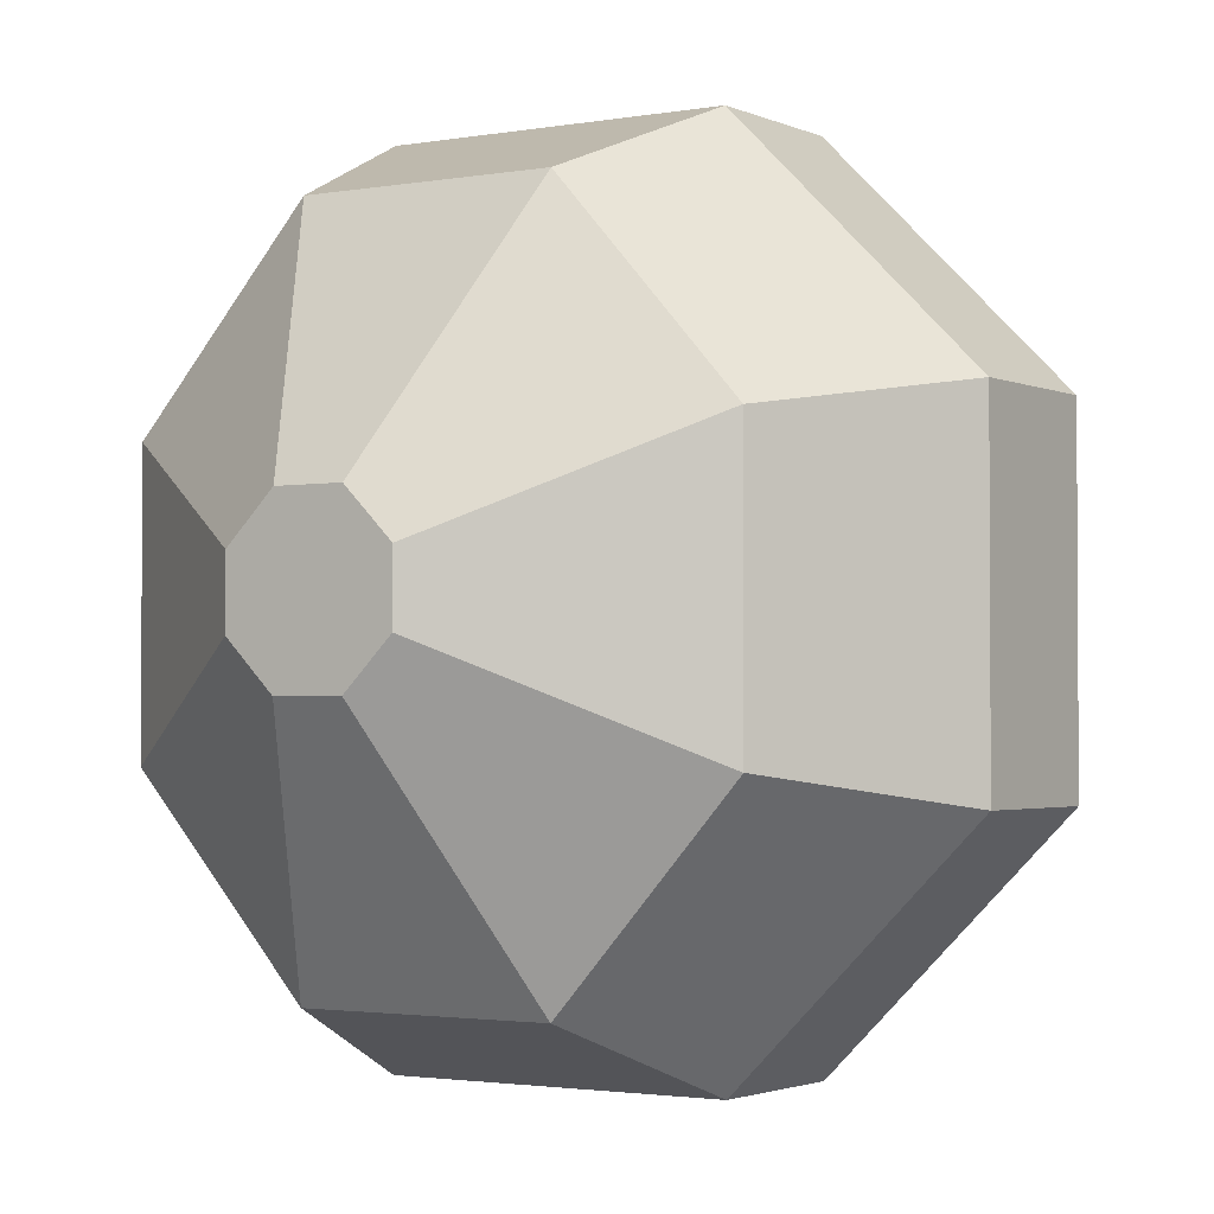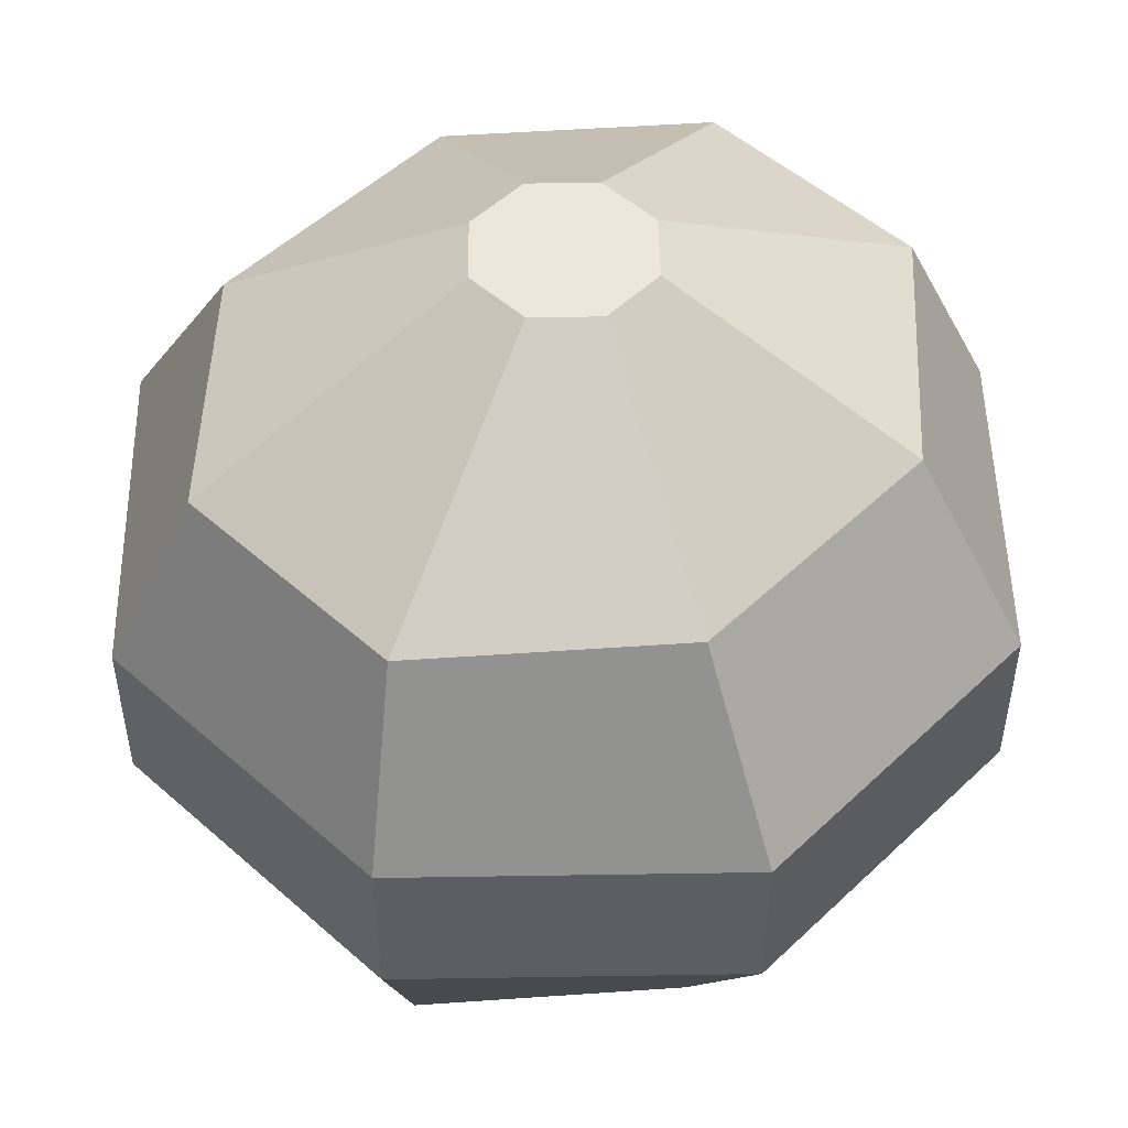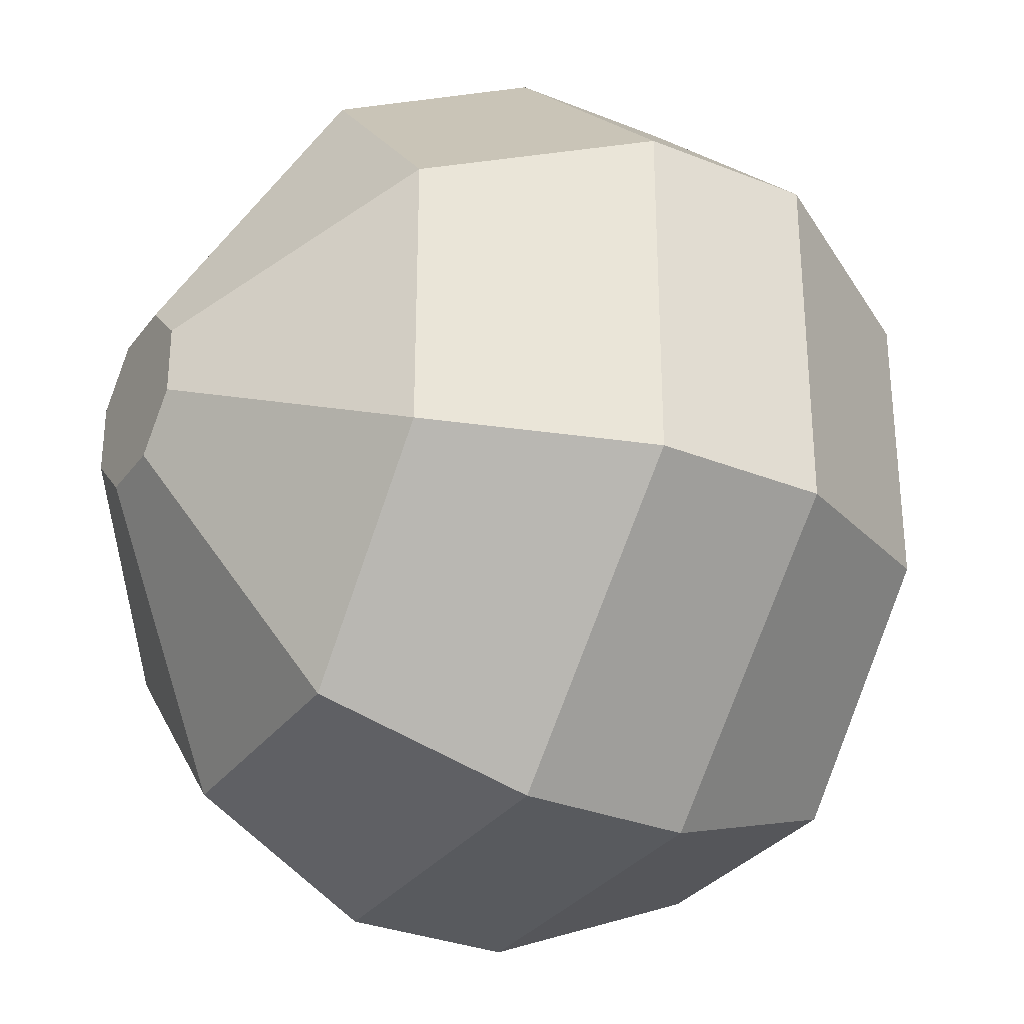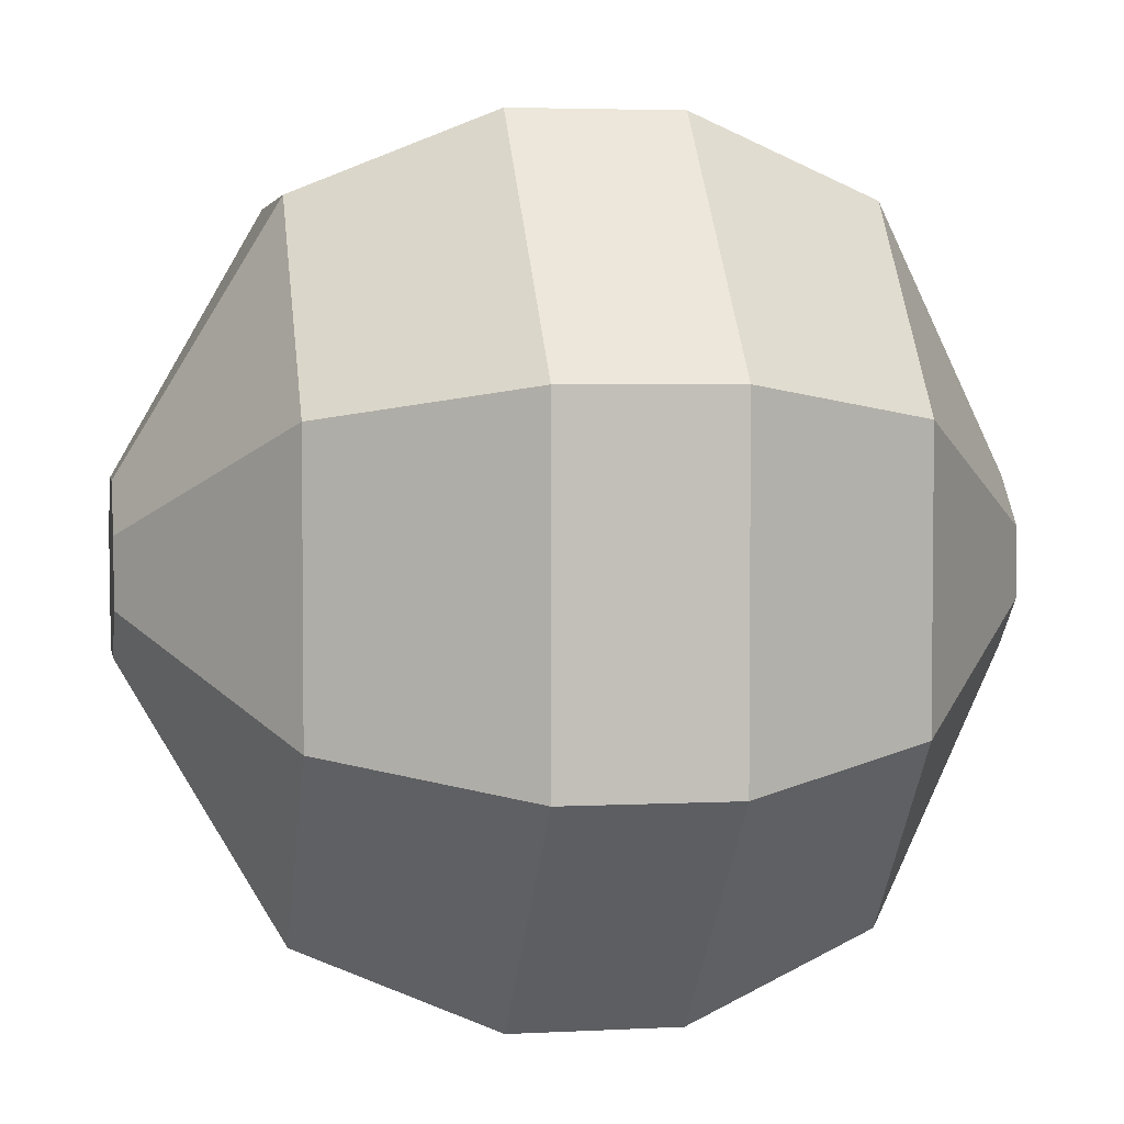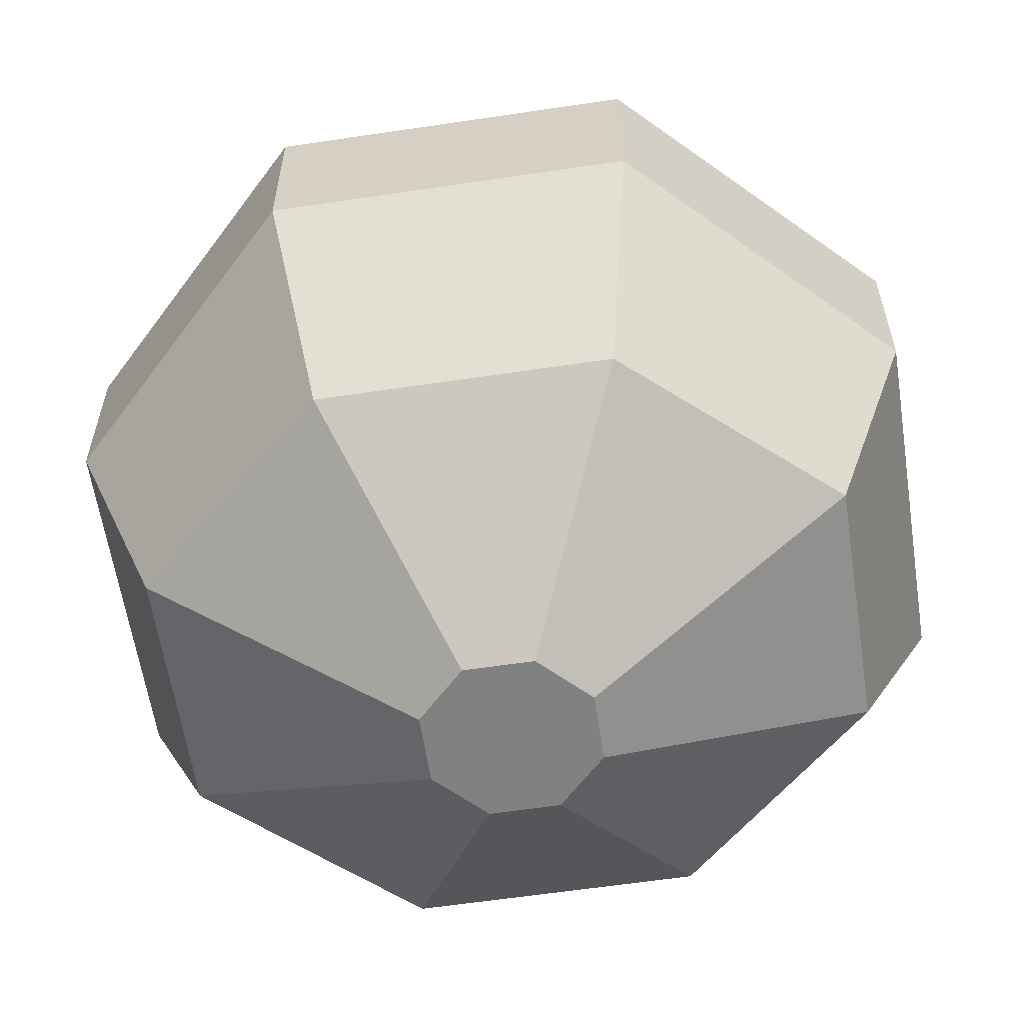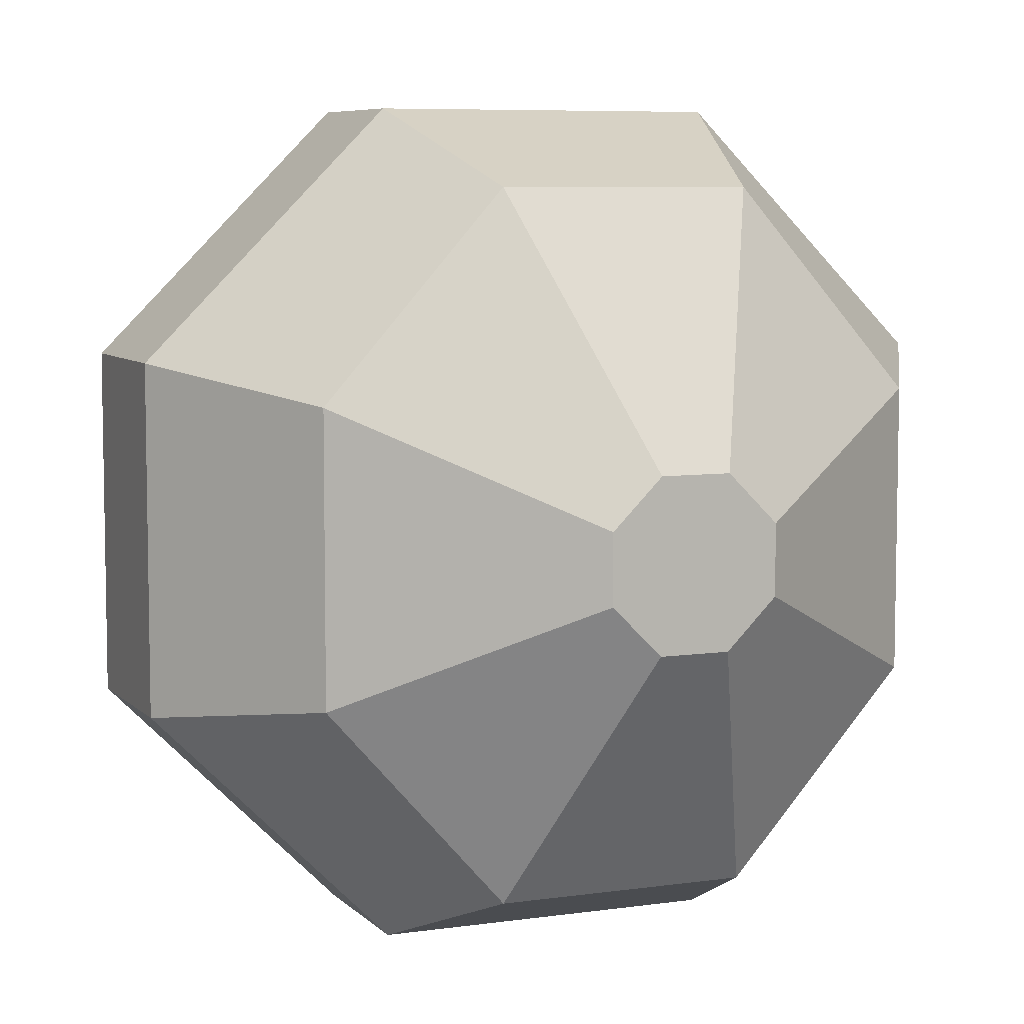
<metadata>
{"format":"obj","ext":"obj","renderer":"f3d","projection":"perspective","resolution":1024,"background":"white","views":[{"elev":-2.1,"azim":-147.1,"up":"+Z"},{"elev":50.5,"azim":44.0,"up":"+Y"},{"elev":-31.0,"azim":60.1,"up":"+Z"},{"elev":3.8,"azim":79.9,"up":"+Z"},{"elev":-60.3,"azim":98.7,"up":"+Y"},{"elev":7.0,"azim":-22.9,"up":"+Z"}]}
</metadata>
<code>
o Capsule
v 0.03883 -0.4875 -0.09375
v 0.03883 0.4875 -0.09375
v 0.09375 -0.4875 -0.03883
v 0.09375 0.4875 -0.03883
v 0.09375 -0.4875 0.03883
v 0.09375 0.4875 0.03883
v 0.03883 -0.4875 0.09375
v 0.03883 0.4875 0.09375
v -0.03883 -0.4875 0.09375
v -0.03883 0.4875 0.09375
v -0.09375 -0.4875 0.03883
v -0.09375 0.4875 0.03883
v -0.09375 -0.4875 -0.03883
v -0.09375 0.4875 -0.03883
v -0.03883 -0.4875 -0.09375
v -0.03883 0.4875 -0.09375
v 0.1429 -0.3143 -0.388
v 0.3449 -0.3143 -0.1607
v 0.3449 -0.3143 0.1607
v 0.1429 -0.3143 0.388
v -0.1429 -0.3143 0.388
v -0.3449 -0.3143 0.1607
v -0.3449 -0.3143 -0.1607
v -0.1429 -0.3143 -0.388
v 0.1429 0.3143 -0.388
v 0.3449 0.3143 -0.1607
v 0.3449 0.3143 0.1607
v 0.1429 0.3143 0.388
v -0.1429 0.3143 0.388
v -0.3449 0.3143 0.1607
v -0.3449 0.3143 -0.1607
v -0.1429 0.3143 -0.388
v 0.1968 0.095 0.475
v 0.475 0.095 -0.1968
v -0.1968 0.095 0.475
v -0.475 0.095 0.1968
v -0.1968 0.095 -0.475
v 0.475 0.095 0.1968
v -0.475 0.095 -0.1968
v 0.1968 0.095 -0.475
v 0.1968 -0.095 0.475
v 0.475 -0.095 -0.1968
v -0.1968 -0.095 0.475
v -0.475 -0.095 0.1968
v -0.1968 -0.095 -0.475
v 0.475 -0.095 0.1968
v -0.475 -0.095 -0.1968
v 0.1968 -0.095 -0.475
f 28 29 35 33
f 43 44 22 21
f 4 6 27 26
f 24 17 1 15
f 20 21 9 7
f 25 2 4 26
f 2 16 14 12 10 8 6 4
f 30 31 39 36
f 29 10 12 30
f 45 48 17 24
f 6 8 28 27
f 22 23 13 11
f 41 43 21 20
f 31 32 37 39
f 19 20 7 5
f 14 16 32 31
f 17 18 3 1
f 27 28 33 38
f 23 24 15 13
f 25 26 34 40
f 48 42 18 17
f 21 22 11 9
f 47 45 24 23
f 12 14 31 30
f 46 41 20 19
f 38 33 41 46
f 39 37 45 47
f 33 35 43 41
f 42 46 19 18
f 26 27 38 34
f 44 47 23 22
f 8 10 29 28
f 37 40 48 45
f 11 13 15 1 3 5 7 9
f 18 19 5 3
f 40 34 42 48
f 35 36 44 43
f 32 25 40 37
f 34 38 46 42
f 29 30 36 35
f 36 39 47 44
f 16 2 25 32

</code>
